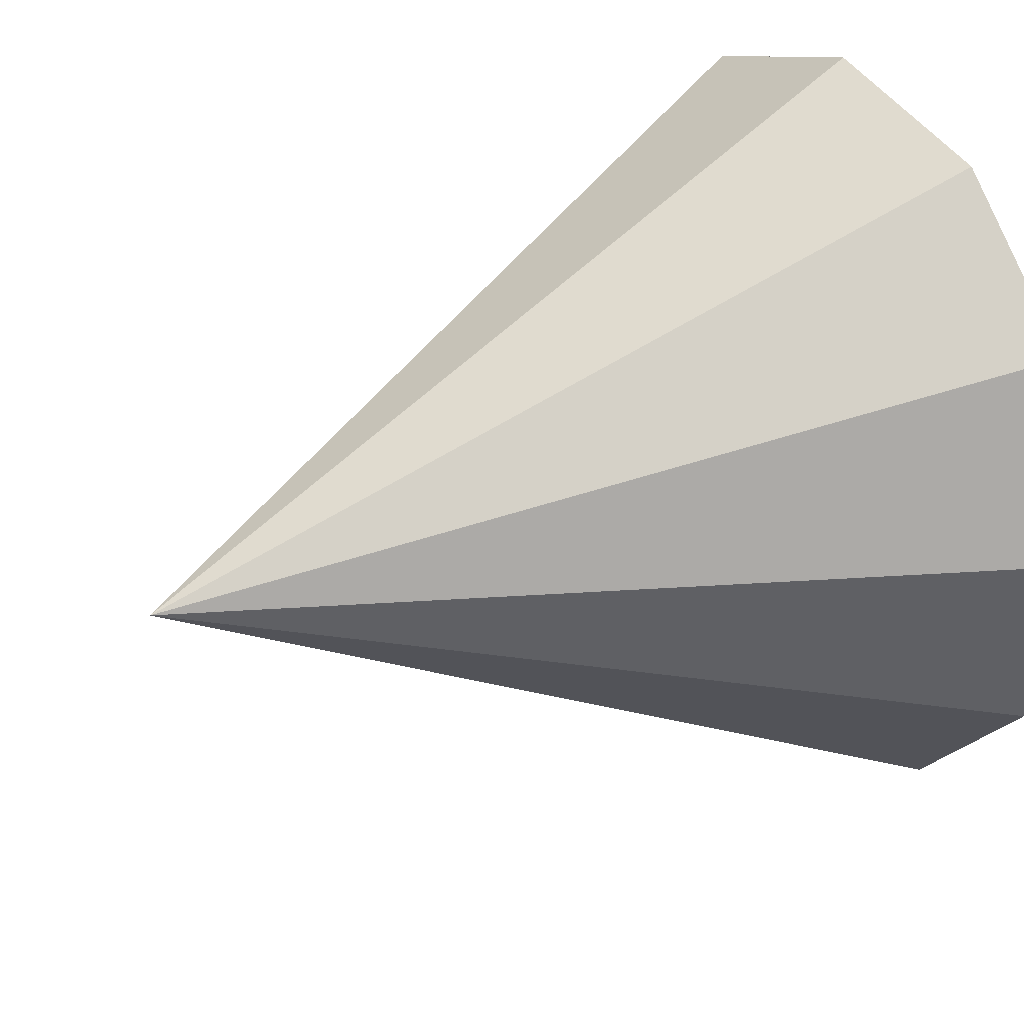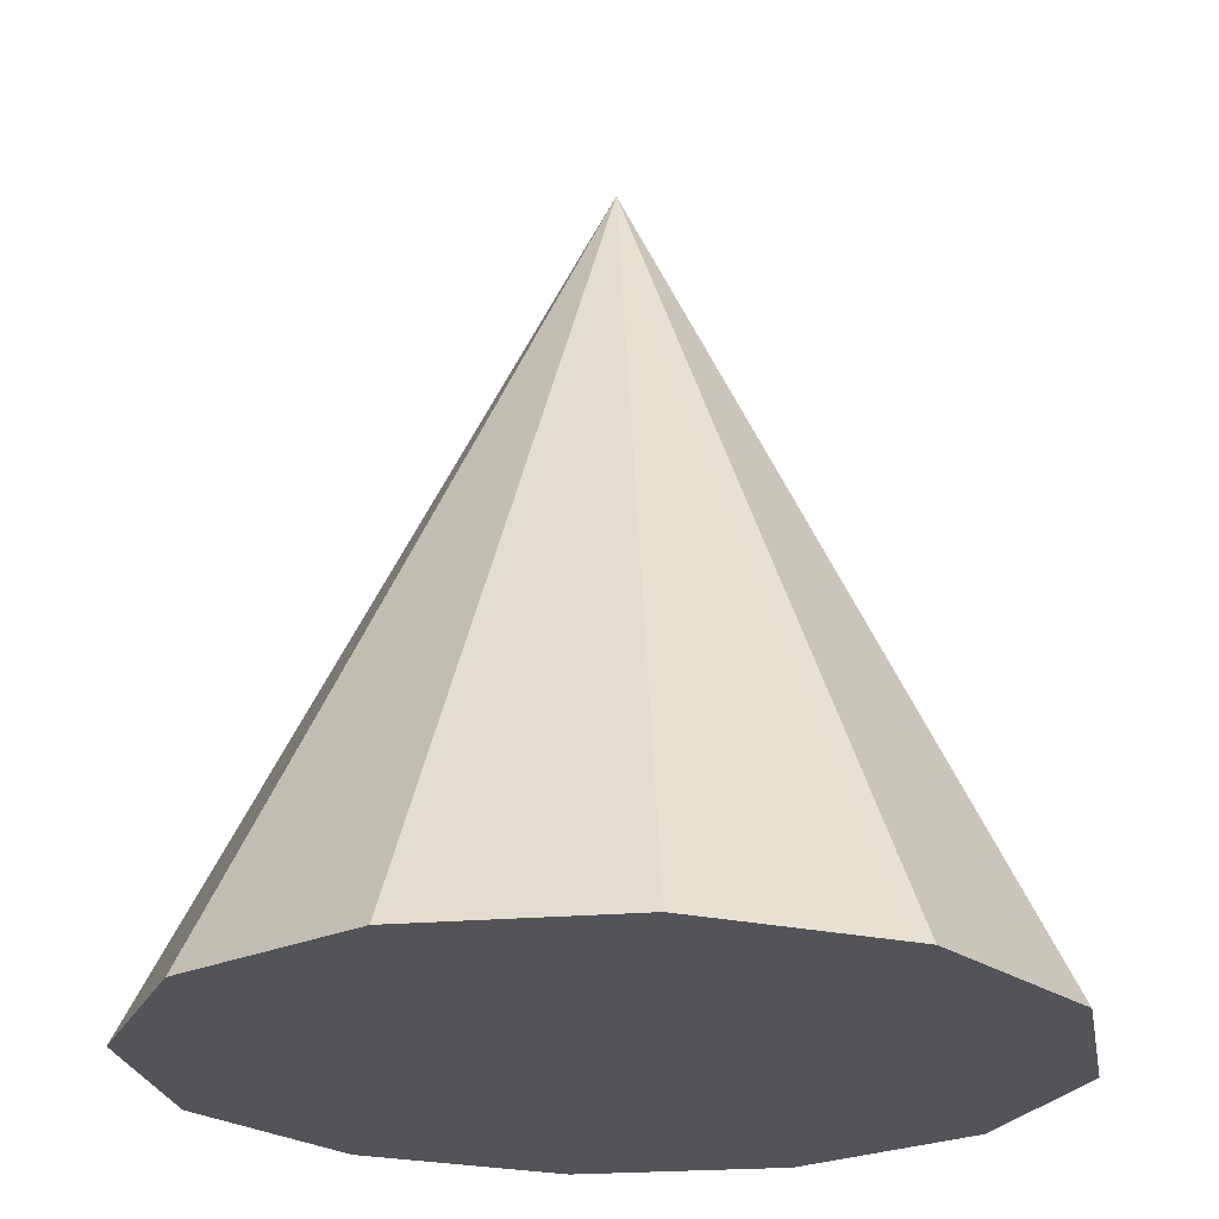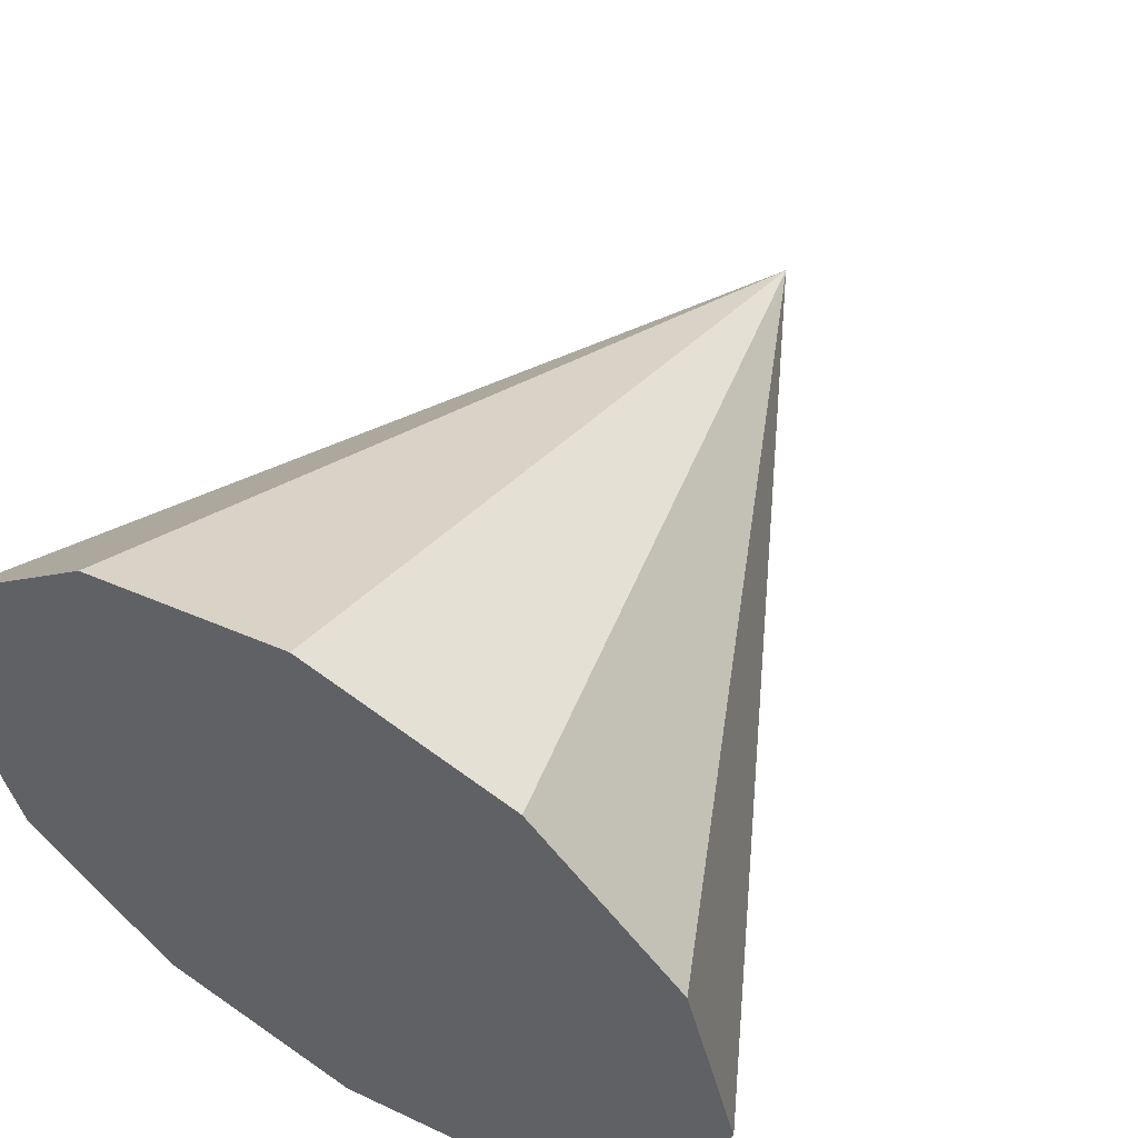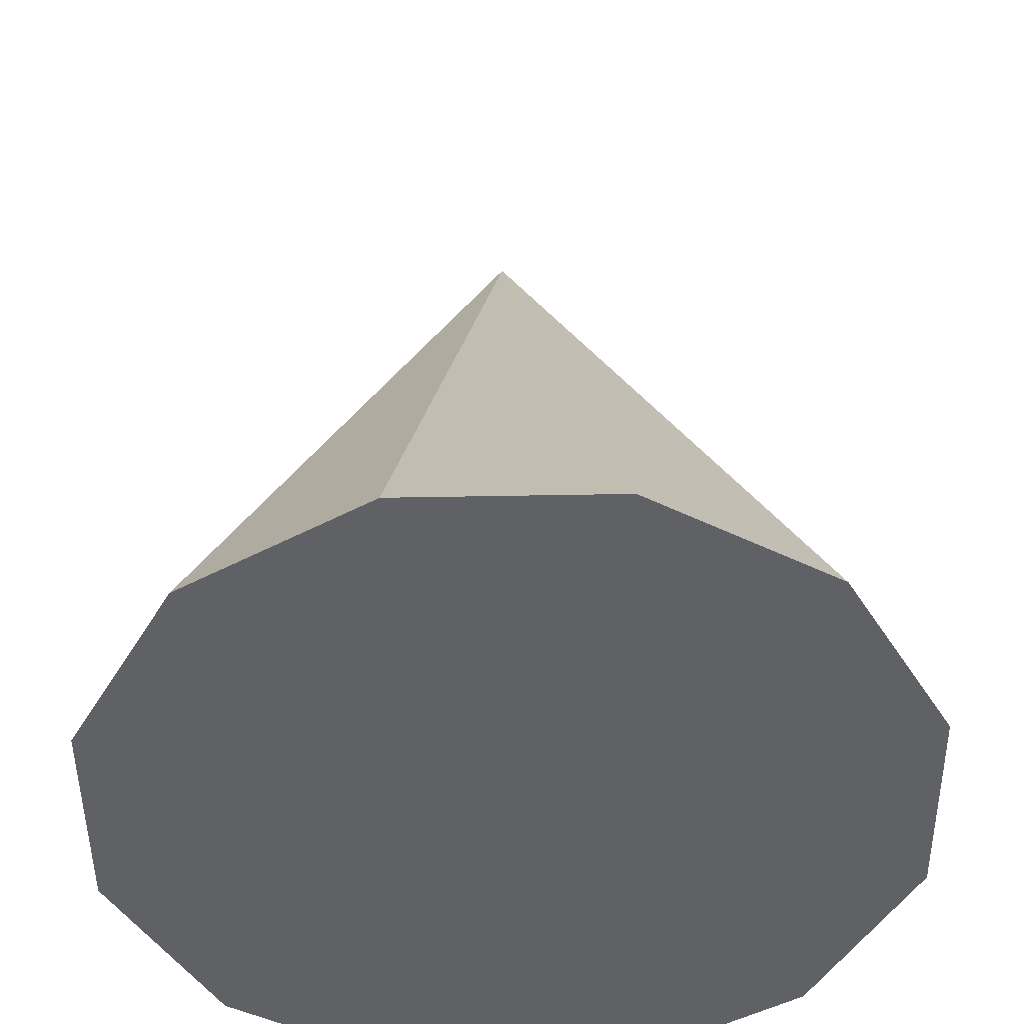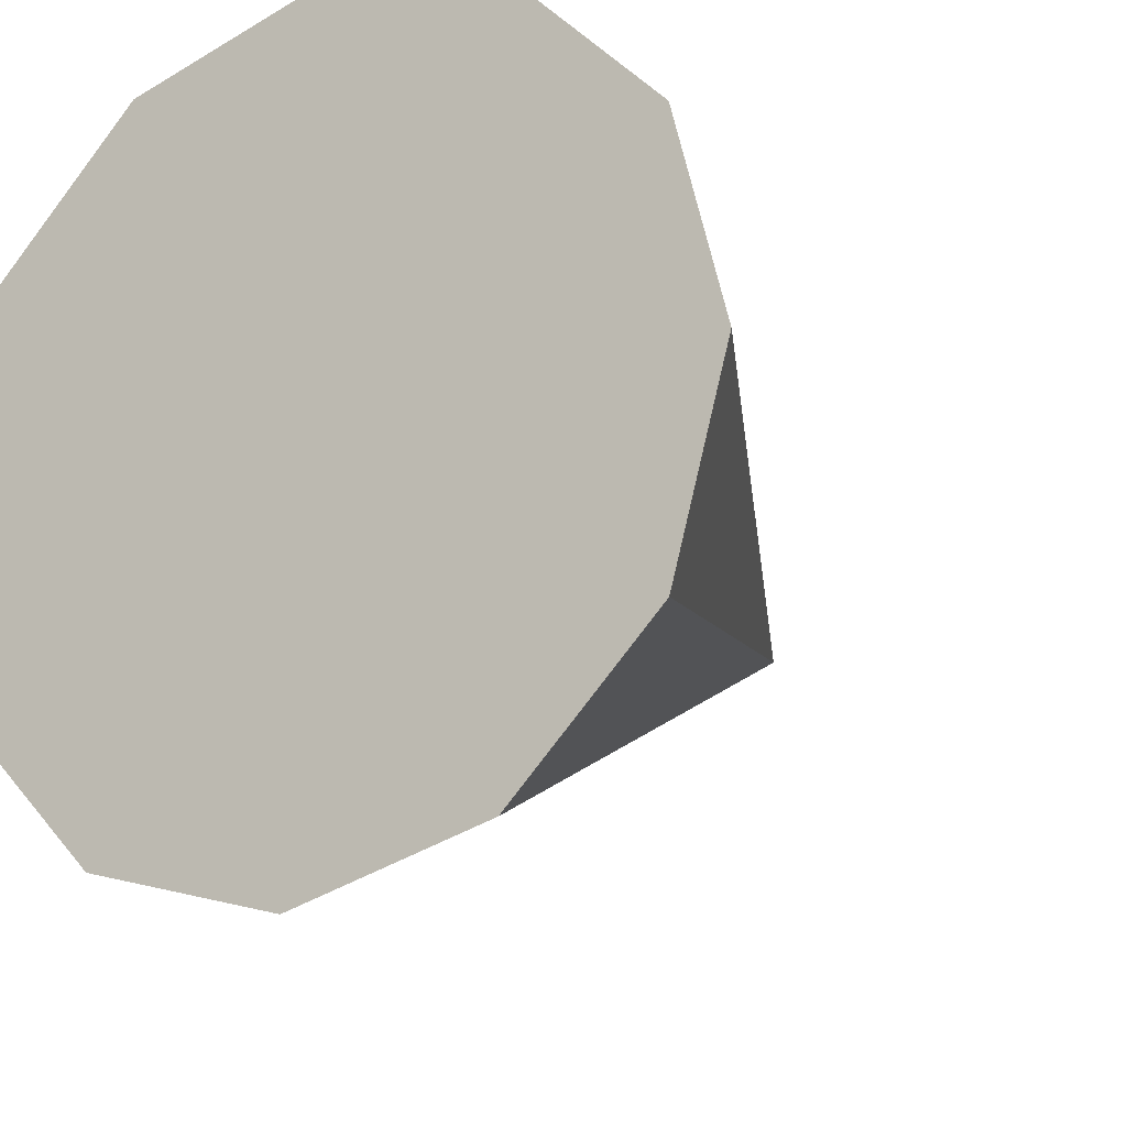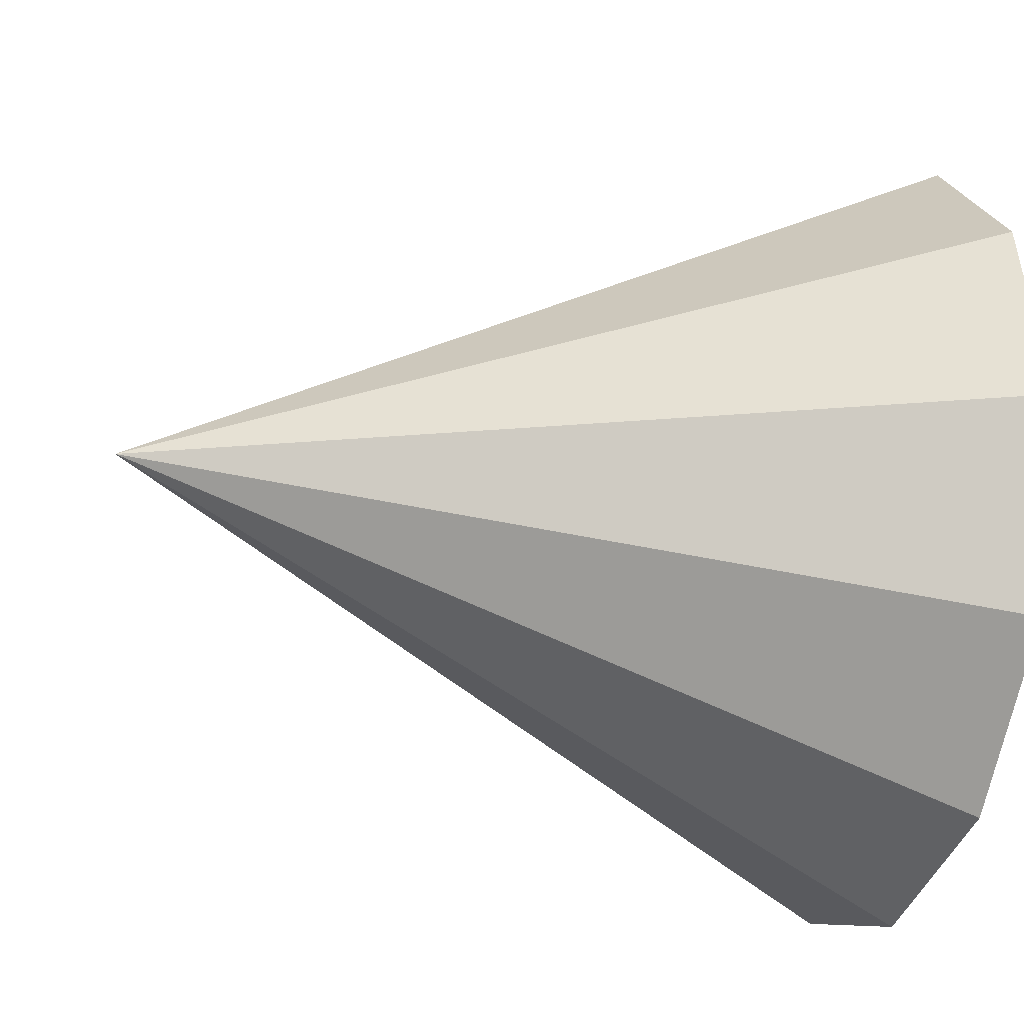
<metadata>
{"format":"obj","ext":"obj","renderer":"f3d","projection":"perspective","resolution":1024,"background":"white","views":[{"elev":29.4,"azim":-122.7,"up":"+Z"},{"elev":-23.8,"azim":-34.1,"up":"+Y"},{"elev":55.6,"azim":31.6,"up":"+Z"},{"elev":-47.0,"azim":106.7,"up":"+Y"},{"elev":-19.4,"azim":32.5,"up":"+Z"},{"elev":-22.3,"azim":-107.2,"up":"+Z"}]}
</metadata>
<code>
v -0.0016 2.482 0.03652
v -2.121 -2.502 1.25
v -2.48 -2.484 0.01657
v -1.193 -2.515 2.139
v 0.05472 -2.518 2.445
v 1.288 -2.512 2.086
v 2.177 -2.498 1.158
v 2.483 -2.479 -0.08961
v 2.124 -2.461 -1.323
v 1.196 -2.449 -2.212
v -0.05152 -2.445 -2.518
v -1.285 -2.451 -2.159
v -2.174 -2.466 -1.231
o group804152721
g mesh804152721
f 3 2 1
f 2 4 1
f 4 5 1
f 5 6 1
f 6 7 1
f 7 8 1
f 8 9 1
f 9 10 1
f 10 11 1
f 11 12 1
f 12 13 1
f 13 3 1
f 13 12 11 10 9 8 7 6 5 4 2 3

</code>
